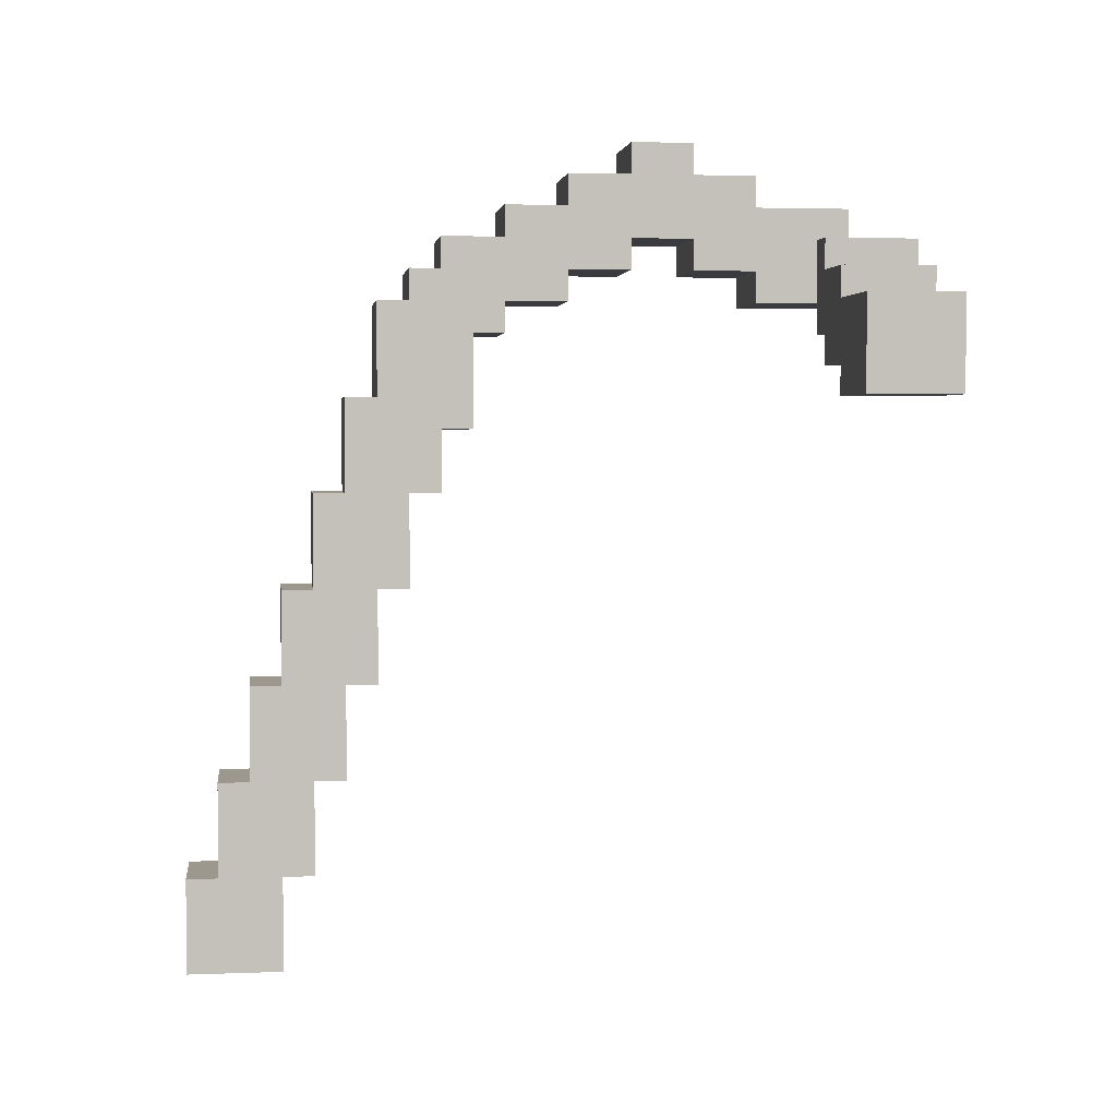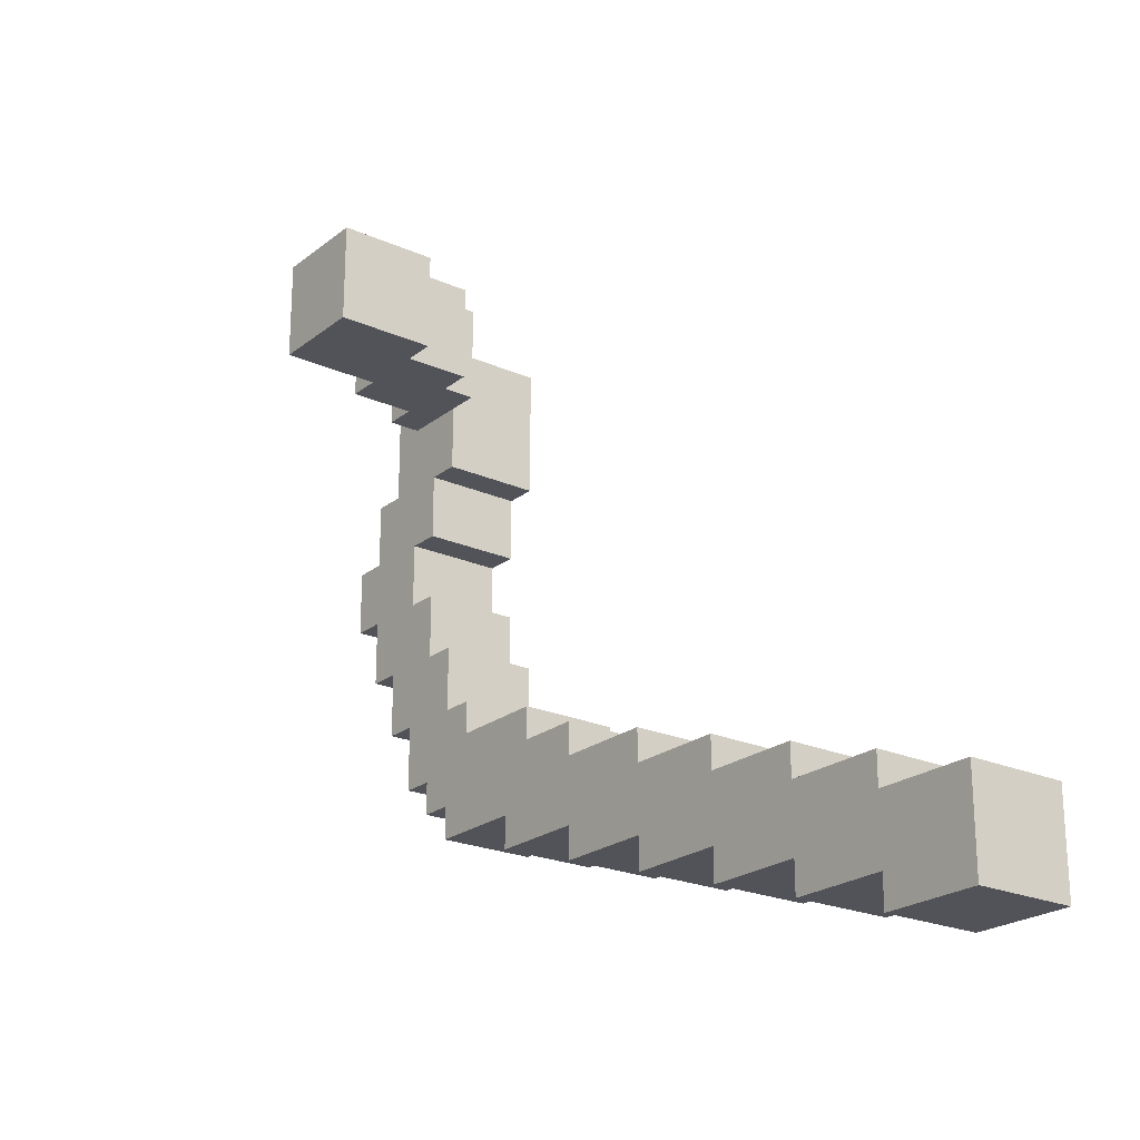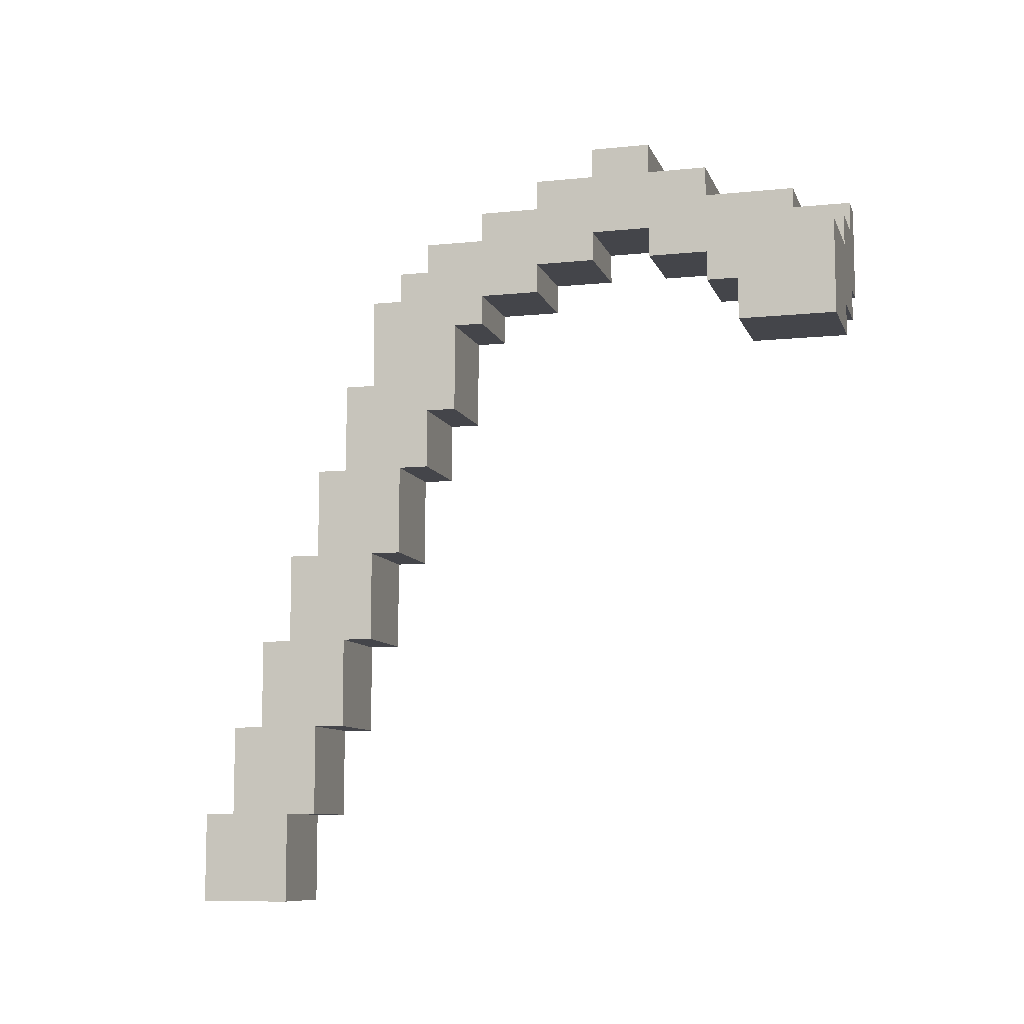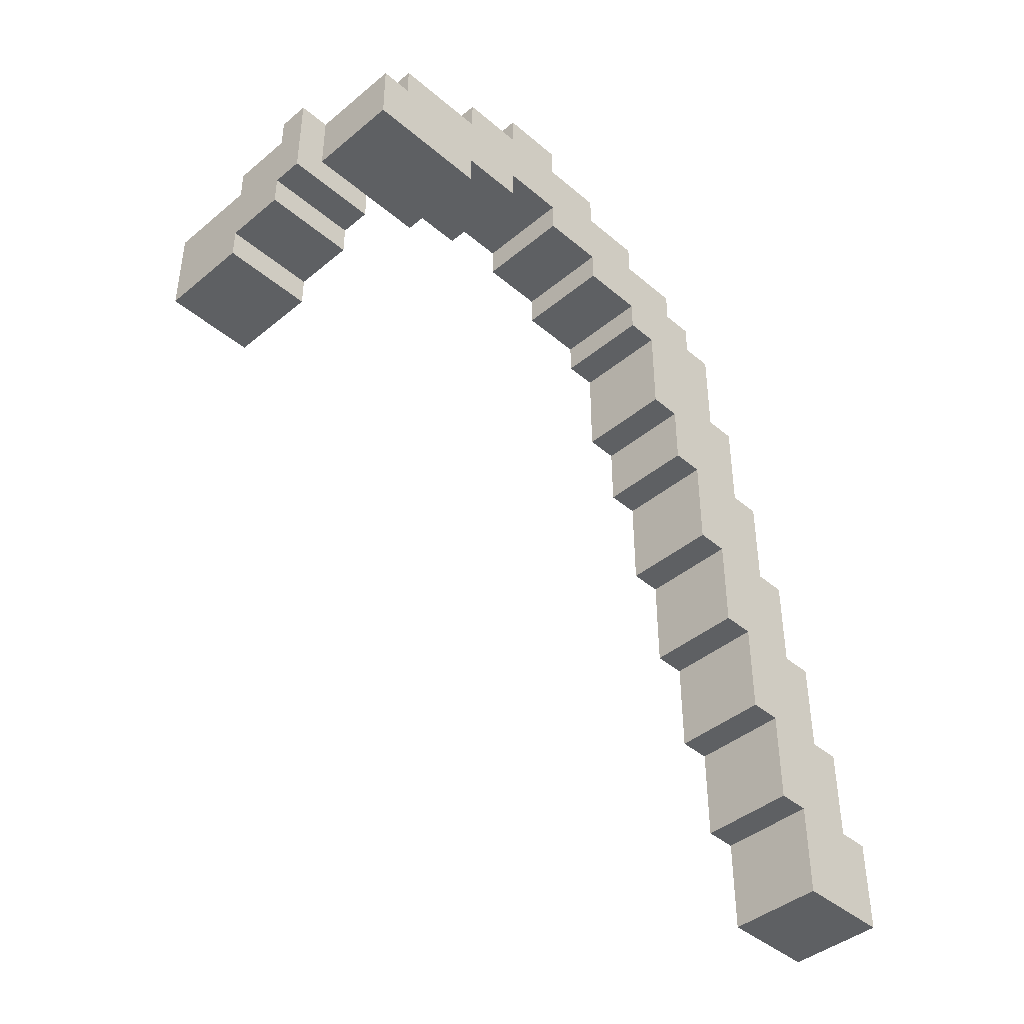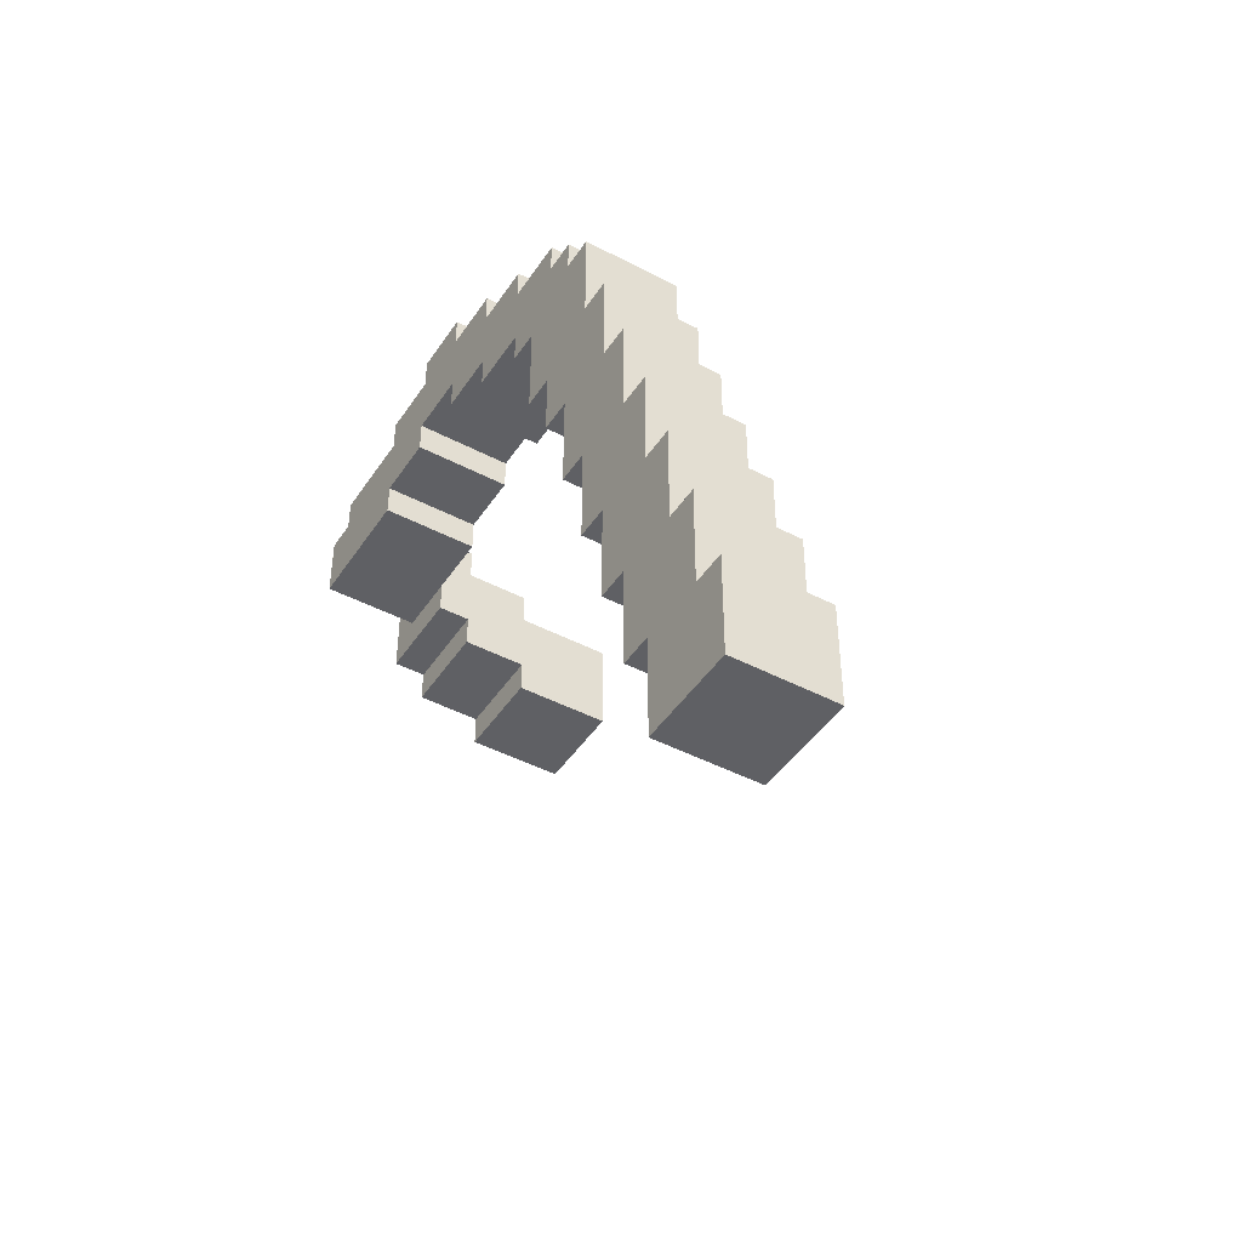
<metadata>
{"format":"obj","ext":"obj","renderer":"f3d","projection":"perspective","resolution":1024,"background":"white","views":[{"elev":3.0,"azim":-97.4,"up":"+Y"},{"elev":-22.6,"azim":-37.3,"up":"+Z"},{"elev":-9.2,"azim":-74.7,"up":"+Y"},{"elev":-42.4,"azim":44.7,"up":"+Y"},{"elev":-44.7,"azim":148.6,"up":"+Y"}]}
</metadata>
<code>
o
v -1.3 1.8 2
v -1.3 1.8 1.7
v -1.3 2.1 2
v -1.3 2.1 1.7
v -1 2.1 2
v -1 2.1 1.7
v -1 2.2 2
v -1 2.2 1.7
v -0.8 2.2 2
v -0.8 2.2 1.7
v -0.8 2.3 2
v -0.8 2.3 1.7
v -0.7 0 -2.384e-07
v -0.7 0 -0.3
v -0.7 0.3 0.1
v -0.7 0.3 -2.384e-07
v -0.7 0.3 -0.2
v -0.7 0.3 -0.3
v -0.7 0.6 0.2
v -0.7 0.6 0.1
v -0.7 0.6 -0.1
v -0.7 0.6 -0.2
v -0.7 0.9 0.3
v -0.7 0.9 0.2
v -0.7 0.9 -2.384e-07
v -0.7 0.9 -0.1
v -0.7 1.2 0.4
v -0.7 1.2 0.3
v -0.7 1.2 0.1
v -0.7 1.2 -2.384e-07
v -0.7 1.5 0.5
v -0.7 1.5 0.4
v -0.7 1.5 0.2
v -0.7 1.5 0.1
v -0.7 1.7 0.6
v -0.7 1.7 0.5
v -0.7 1.8 0.3
v -0.7 1.8 0.2
v -0.7 2 0.7
v -0.7 2 0.6
v -0.7 2.1 1.7
v -0.7 2.1 1.5
v -0.7 2.1 0.9
v -0.7 2.1 0.7
v -0.7 2.1 0.4
v -0.7 2.1 0.3
v -0.7 2.2 1.5
v -0.7 2.2 1.3
v -0.7 2.2 1.1
v -0.7 2.2 0.9
v -0.7 2.2 0.5
v -0.7 2.2 0.4
v -0.7 2.3 1.8
v -0.7 2.3 1.7
v -0.7 2.3 1.3
v -0.7 2.3 1.1
v -0.7 2.3 0.7
v -0.7 2.3 0.5
v -0.7 2.4 1.8
v -0.7 2.4 1.5
v -0.7 2.4 0.9
v -0.7 2.4 0.7
v -0.7 2.5 1.5
v -0.7 2.5 1.3
v -0.7 2.5 1.1
v -0.7 2.5 0.9
v -0.7 2.6 1.3
v -0.7 2.6 1.1
v -1 1.8 2
v -1 1.8 1.7
v -1 1.9 2
v -1 1.9 1.7
v -0.8 1.9 2
v -0.8 1.9 1.7
v -0.8 2 2
v -0.8 2 1.7
v -0.7 2 2
v -0.7 2 1.7
v -0.7 2.1 1.9
v -0.7 2.1 1.7
v -0.7 2.3 2
v -0.7 2.3 1.9
v -0.4 0 -2.384e-07
v -0.4 0 -0.3
v -0.4 0.3 0.1
v -0.4 0.3 -2.384e-07
v -0.4 0.3 -0.2
v -0.4 0.3 -0.3
v -0.4 0.6 0.2
v -0.4 0.6 0.1
v -0.4 0.6 -0.1
v -0.4 0.6 -0.2
v -0.4 0.9 0.3
v -0.4 0.9 0.2
v -0.4 0.9 -2.384e-07
v -0.4 0.9 -0.1
v -0.4 1.2 0.4
v -0.4 1.2 0.3
v -0.4 1.2 0.1
v -0.4 1.2 -2.384e-07
v -0.4 1.5 0.5
v -0.4 1.5 0.4
v -0.4 1.5 0.2
v -0.4 1.5 0.1
v -0.4 1.7 0.6
v -0.4 1.7 0.5
v -0.4 1.8 0.3
v -0.4 1.8 0.2
v -0.4 2 0.7
v -0.4 2 0.6
v -0.4 2.1 1.9
v -0.4 2.1 1.5
v -0.4 2.1 0.9
v -0.4 2.1 0.7
v -0.4 2.1 0.4
v -0.4 2.1 0.3
v -0.4 2.2 1.5
v -0.4 2.2 1.3
v -0.4 2.2 1.1
v -0.4 2.2 0.9
v -0.4 2.2 0.5
v -0.4 2.2 0.4
v -0.4 2.3 1.9
v -0.4 2.3 1.8
v -0.4 2.3 1.3
v -0.4 2.3 1.1
v -0.4 2.3 0.7
v -0.4 2.3 0.5
v -0.4 2.4 1.8
v -0.4 2.4 1.5
v -0.4 2.4 0.9
v -0.4 2.4 0.7
v -0.4 2.5 1.5
v -0.4 2.5 1.3
v -0.4 2.5 1.1
v -0.4 2.5 0.9
v -0.4 2.6 1.3
v -0.4 2.6 1.1
v -1.3 1.8 2
v -1.3 2.1 2
v -1 1.8 2
v -1 1.9 2
v -1 2.1 2
v -1 2.2 2
v -0.8 1.9 2
v -0.8 2 2
v -0.8 2.2 2
v -0.8 2.3 2
v -0.7 2 2
v -0.7 2.3 2
v -0.7 2.1 1.9
v -0.7 2.3 1.9
v -0.4 2.1 1.9
v -0.4 2.3 1.9
v -0.7 2.3 1.8
v -0.7 2.4 1.8
v -0.4 2.3 1.8
v -0.4 2.4 1.8
v -0.7 2.4 1.5
v -0.7 2.5 1.5
v -0.4 2.4 1.5
v -0.4 2.5 1.5
v -0.7 2.5 1.3
v -0.7 2.6 1.3
v -0.4 2.5 1.3
v -0.4 2.6 1.3
v -0.7 2.2 1.1
v -0.7 2.3 1.1
v -0.4 2.2 1.1
v -0.4 2.3 1.1
v -0.7 2.1 0.9
v -0.7 2.2 0.9
v -0.4 2.1 0.9
v -0.4 2.2 0.9
v -0.7 2 0.7
v -0.7 2.1 0.7
v -0.4 2 0.7
v -0.4 2.1 0.7
v -0.7 1.7 0.6
v -0.7 2 0.6
v -0.4 1.7 0.6
v -0.4 2 0.6
v -0.7 1.5 0.5
v -0.7 1.7 0.5
v -0.4 1.5 0.5
v -0.4 1.7 0.5
v -0.7 1.2 0.4
v -0.7 1.5 0.4
v -0.4 1.2 0.4
v -0.4 1.5 0.4
v -0.7 0.9 0.3
v -0.7 1.2 0.3
v -0.4 0.9 0.3
v -0.4 1.2 0.3
v -0.7 0.6 0.2
v -0.7 0.9 0.2
v -0.4 0.6 0.2
v -0.4 0.9 0.2
v -0.7 0.3 0.1
v -0.7 0.6 0.1
v -0.4 0.3 0.1
v -0.4 0.6 0.1
v -0.7 0 -2.384e-07
v -0.7 0.3 -2.384e-07
v -0.4 0 -2.384e-07
v -0.4 0.3 -2.384e-07
v -1.3 1.8 1.7
v -1.3 2.1 1.7
v -1 1.8 1.7
v -1 1.9 1.7
v -1 2.1 1.7
v -1 2.2 1.7
v -0.8 1.9 1.7
v -0.8 2 1.7
v -0.8 2.2 1.7
v -0.8 2.3 1.7
v -0.7 2 1.7
v -0.7 2.1 1.7
v -0.7 2.3 1.7
v -0.7 2.1 1.5
v -0.7 2.2 1.5
v -0.4 2.1 1.5
v -0.4 2.2 1.5
v -0.7 2.2 1.3
v -0.7 2.3 1.3
v -0.4 2.2 1.3
v -0.4 2.3 1.3
v -0.7 2.5 1.1
v -0.7 2.6 1.1
v -0.4 2.5 1.1
v -0.4 2.6 1.1
v -0.7 2.4 0.9
v -0.7 2.5 0.9
v -0.4 2.4 0.9
v -0.4 2.5 0.9
v -0.7 2.3 0.7
v -0.7 2.4 0.7
v -0.4 2.3 0.7
v -0.4 2.4 0.7
v -0.7 2.2 0.5
v -0.7 2.3 0.5
v -0.4 2.2 0.5
v -0.4 2.3 0.5
v -0.7 2.1 0.4
v -0.7 2.2 0.4
v -0.4 2.1 0.4
v -0.4 2.2 0.4
v -0.7 1.8 0.3
v -0.7 2.1 0.3
v -0.4 1.8 0.3
v -0.4 2.1 0.3
v -0.7 1.5 0.2
v -0.7 1.8 0.2
v -0.4 1.5 0.2
v -0.4 1.8 0.2
v -0.7 1.2 0.1
v -0.7 1.5 0.1
v -0.4 1.2 0.1
v -0.4 1.5 0.1
v -0.7 0.9 -2.384e-07
v -0.7 1.2 -2.384e-07
v -0.4 0.9 -2.384e-07
v -0.4 1.2 -2.384e-07
v -0.7 0.6 -0.1
v -0.7 0.9 -0.1
v -0.4 0.6 -0.1
v -0.4 0.9 -0.1
v -0.7 0.3 -0.2
v -0.7 0.6 -0.2
v -0.4 0.3 -0.2
v -0.4 0.6 -0.2
v -0.7 0 -0.3
v -0.7 0.3 -0.3
v -0.4 0 -0.3
v -0.4 0.3 -0.3
v -0.7 0 -2.384e-07
v -0.4 0 -2.384e-07
v -0.7 0 -0.3
v -0.4 0 -0.3
v -0.7 0.3 0.1
v -0.4 0.3 0.1
v -0.7 0.3 -2.384e-07
v -0.4 0.3 -2.384e-07
v -0.7 0.6 0.2
v -0.4 0.6 0.2
v -0.7 0.6 0.1
v -0.4 0.6 0.1
v -0.7 0.9 0.3
v -0.4 0.9 0.3
v -0.7 0.9 0.2
v -0.4 0.9 0.2
v -0.7 1.2 0.4
v -0.4 1.2 0.4
v -0.7 1.2 0.3
v -0.4 1.2 0.3
v -0.7 1.5 0.5
v -0.4 1.5 0.5
v -0.7 1.5 0.4
v -0.4 1.5 0.4
v -0.7 1.7 0.6
v -0.4 1.7 0.6
v -0.7 1.7 0.5
v -0.4 1.7 0.5
v -1.3 1.8 2
v -1 1.8 2
v -1.3 1.8 1.7
v -1 1.8 1.7
v -1 1.9 2
v -0.8 1.9 2
v -1 1.9 1.7
v -0.8 1.9 1.7
v -0.8 2 2
v -0.7 2 2
v -0.8 2 1.7
v -0.7 2 1.7
v -0.7 2 0.7
v -0.4 2 0.7
v -0.7 2 0.6
v -0.4 2 0.6
v -0.7 2.1 1.9
v -0.4 2.1 1.9
v -0.7 2.1 1.7
v -0.7 2.1 1.5
v -0.4 2.1 1.5
v -0.7 2.1 0.9
v -0.4 2.1 0.9
v -0.7 2.1 0.7
v -0.4 2.1 0.7
v -0.7 2.2 1.5
v -0.4 2.2 1.5
v -0.7 2.2 1.3
v -0.4 2.2 1.3
v -0.7 2.2 1.1
v -0.4 2.2 1.1
v -0.7 2.2 0.9
v -0.4 2.2 0.9
v -0.7 2.3 1.3
v -0.4 2.3 1.3
v -0.7 2.3 1.1
v -0.4 2.3 1.1
v -0.7 0.3 -0.2
v -0.4 0.3 -0.2
v -0.7 0.3 -0.3
v -0.4 0.3 -0.3
v -0.7 0.6 -0.1
v -0.4 0.6 -0.1
v -0.7 0.6 -0.2
v -0.4 0.6 -0.2
v -0.7 0.9 -2.384e-07
v -0.4 0.9 -2.384e-07
v -0.7 0.9 -0.1
v -0.4 0.9 -0.1
v -0.7 1.2 0.1
v -0.4 1.2 0.1
v -0.7 1.2 -2.384e-07
v -0.4 1.2 -2.384e-07
v -0.7 1.5 0.2
v -0.4 1.5 0.2
v -0.7 1.5 0.1
v -0.4 1.5 0.1
v -0.7 1.8 0.3
v -0.4 1.8 0.3
v -0.7 1.8 0.2
v -0.4 1.8 0.2
v -1.3 2.1 2
v -1 2.1 2
v -1.3 2.1 1.7
v -1 2.1 1.7
v -0.7 2.1 0.4
v -0.4 2.1 0.4
v -0.7 2.1 0.3
v -0.4 2.1 0.3
v -1 2.2 2
v -0.8 2.2 2
v -1 2.2 1.7
v -0.8 2.2 1.7
v -0.7 2.2 0.5
v -0.4 2.2 0.5
v -0.7 2.2 0.4
v -0.4 2.2 0.4
v -0.8 2.3 2
v -0.7 2.3 2
v -0.7 2.3 1.9
v -0.4 2.3 1.9
v -0.7 2.3 1.8
v -0.4 2.3 1.8
v -0.8 2.3 1.7
v -0.7 2.3 1.7
v -0.7 2.3 0.7
v -0.4 2.3 0.7
v -0.7 2.3 0.5
v -0.4 2.3 0.5
v -0.7 2.4 1.8
v -0.4 2.4 1.8
v -0.7 2.4 1.5
v -0.4 2.4 1.5
v -0.7 2.4 0.9
v -0.4 2.4 0.9
v -0.7 2.4 0.7
v -0.4 2.4 0.7
v -0.7 2.5 1.5
v -0.4 2.5 1.5
v -0.7 2.5 1.3
v -0.4 2.5 1.3
v -0.7 2.5 1.1
v -0.4 2.5 1.1
v -0.7 2.5 0.9
v -0.4 2.5 0.9
v -0.7 2.6 1.3
v -0.4 2.6 1.3
v -0.7 2.6 1.1
v -0.4 2.6 1.1
f 3 2 1
f 4 2 3
f 7 6 5
f 8 6 7
f 11 10 9
f 12 10 11
f 16 14 13
f 17 14 16
f 18 14 17
f 20 16 15
f 20 17 16
f 21 17 20
f 22 17 21
f 24 20 19
f 24 21 20
f 25 21 24
f 26 21 25
f 28 24 23
f 28 25 24
f 29 25 28
f 30 25 29
f 32 28 27
f 32 29 28
f 33 29 32
f 34 29 33
f 36 32 31
f 36 33 32
f 37 33 36
f 37 36 35
f 38 33 37
f 40 37 35
f 44 40 39
f 45 37 40
f 45 40 44
f 46 37 45
f 47 42 41
f 50 44 43
f 50 45 44
f 51 45 50
f 52 45 51
f 54 48 47
f 54 47 41
f 55 48 54
f 56 51 50
f 56 50 49
f 57 51 56
f 58 51 57
f 59 55 54
f 59 54 53
f 59 57 56
f 59 56 55
f 60 57 59
f 61 57 60
f 62 57 61
f 63 61 60
f 64 61 63
f 65 61 64
f 66 61 65
f 67 65 64
f 68 65 67
f 69 70 71
f 71 70 72
f 73 74 75
f 75 74 76
f 77 78 79
f 79 78 80
f 77 79 81
f 81 79 82
f 83 84 86
f 86 84 87
f 87 84 88
f 85 86 90
f 86 87 90
f 90 87 91
f 91 87 92
f 89 90 94
f 90 91 94
f 94 91 95
f 95 91 96
f 93 94 98
f 94 95 98
f 98 95 99
f 99 95 100
f 97 98 102
f 98 99 102
f 102 99 103
f 103 99 104
f 101 102 106
f 102 103 106
f 106 103 107
f 105 106 107
f 107 103 108
f 105 107 110
f 109 110 114
f 110 107 115
f 114 110 115
f 115 107 116
f 111 112 117
f 113 114 120
f 114 115 120
f 120 115 121
f 121 115 122
f 117 118 123
f 111 117 123
f 123 118 124
f 124 118 125
f 120 121 126
f 119 120 126
f 126 121 127
f 127 121 128
f 124 125 129
f 126 127 129
f 125 126 129
f 129 127 130
f 130 127 131
f 131 127 132
f 130 131 133
f 133 131 134
f 134 131 135
f 135 131 136
f 134 135 137
f 137 135 138
f 141 140 139
f 142 140 141
f 143 140 142
f 145 144 143
f 145 143 142
f 146 144 145
f 147 144 146
f 149 148 147
f 149 147 146
f 150 148 149
f 153 152 151
f 154 152 153
f 157 156 155
f 158 156 157
f 161 160 159
f 162 160 161
f 165 164 163
f 166 164 165
f 169 168 167
f 170 168 169
f 173 172 171
f 174 172 173
f 177 176 175
f 178 176 177
f 181 180 179
f 182 180 181
f 185 184 183
f 186 184 185
f 189 188 187
f 190 188 189
f 193 192 191
f 194 192 193
f 197 196 195
f 198 196 197
f 201 200 199
f 202 200 201
f 205 204 203
f 206 204 205
f 207 208 209
f 209 208 210
f 210 208 211
f 211 212 213
f 210 211 213
f 213 212 214
f 214 212 215
f 215 216 217
f 214 215 217
f 217 216 218
f 218 216 219
f 220 221 222
f 222 221 223
f 224 225 226
f 226 225 227
f 228 229 230
f 230 229 231
f 232 233 234
f 234 233 235
f 236 237 238
f 238 237 239
f 240 241 242
f 242 241 243
f 244 245 246
f 246 245 247
f 248 249 250
f 250 249 251
f 252 253 254
f 254 253 255
f 256 257 258
f 258 257 259
f 260 261 262
f 262 261 263
f 264 265 266
f 266 265 267
f 268 269 270
f 270 269 271
f 272 273 274
f 274 273 275
f 278 277 276
f 279 277 278
f 282 281 280
f 283 281 282
f 286 285 284
f 287 285 286
f 290 289 288
f 291 289 290
f 294 293 292
f 295 293 294
f 298 297 296
f 299 297 298
f 302 301 300
f 303 301 302
f 306 305 304
f 307 305 306
f 310 309 308
f 311 309 310
f 314 313 312
f 315 313 314
f 318 317 316
f 319 317 318
f 322 321 320
f 323 321 322
f 324 321 323
f 327 326 325
f 328 326 327
f 331 330 329
f 332 330 331
f 335 334 333
f 336 334 335
f 339 338 337
f 340 338 339
f 341 342 343
f 343 342 344
f 345 346 347
f 347 346 348
f 349 350 351
f 351 350 352
f 353 354 355
f 355 354 356
f 357 358 359
f 359 358 360
f 361 362 363
f 363 362 364
f 365 366 367
f 367 366 368
f 369 370 371
f 371 370 372
f 373 374 375
f 375 374 376
f 377 378 379
f 379 378 380
f 381 382 383
f 381 383 385
f 383 384 385
f 385 384 386
f 381 385 387
f 387 385 388
f 389 390 391
f 391 390 392
f 393 394 395
f 395 394 396
f 397 398 399
f 399 398 400
f 401 402 403
f 403 402 404
f 405 406 407
f 407 406 408
f 409 410 411
f 411 410 412

</code>
